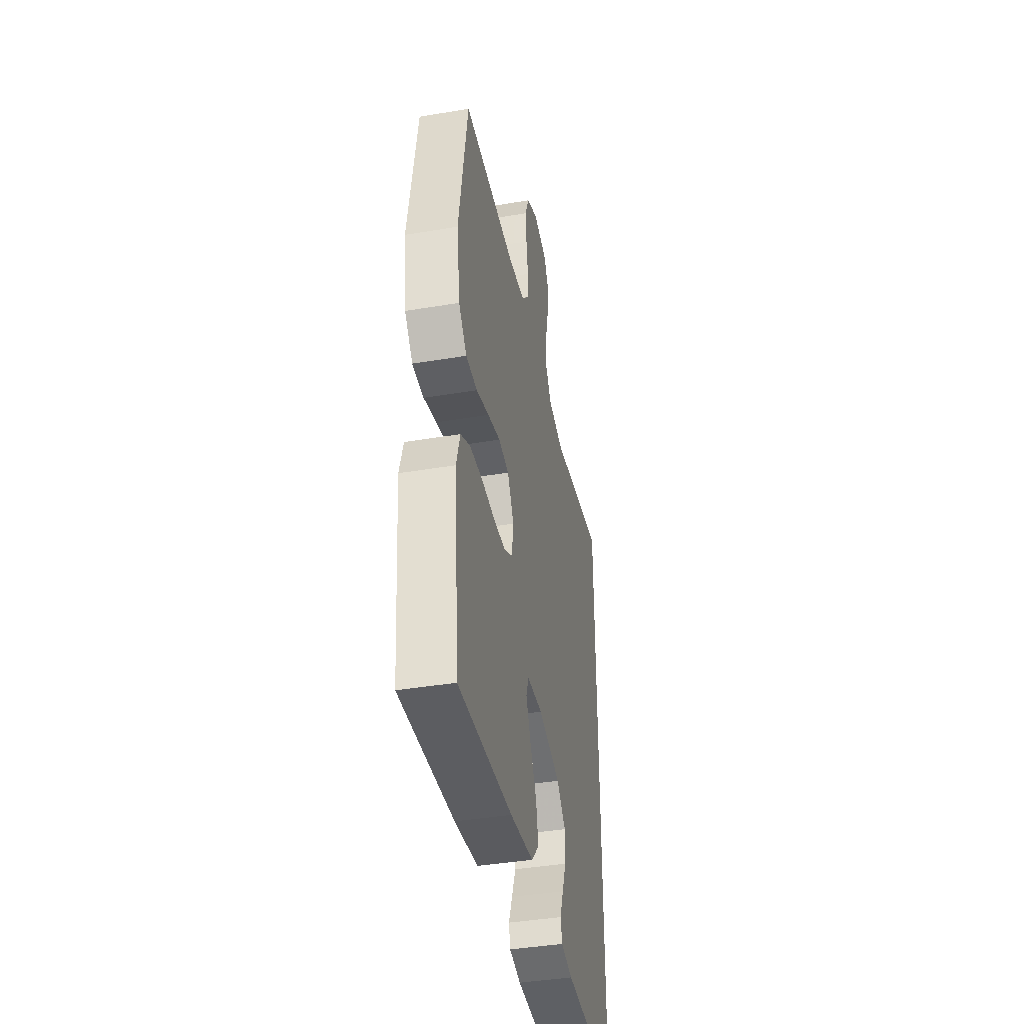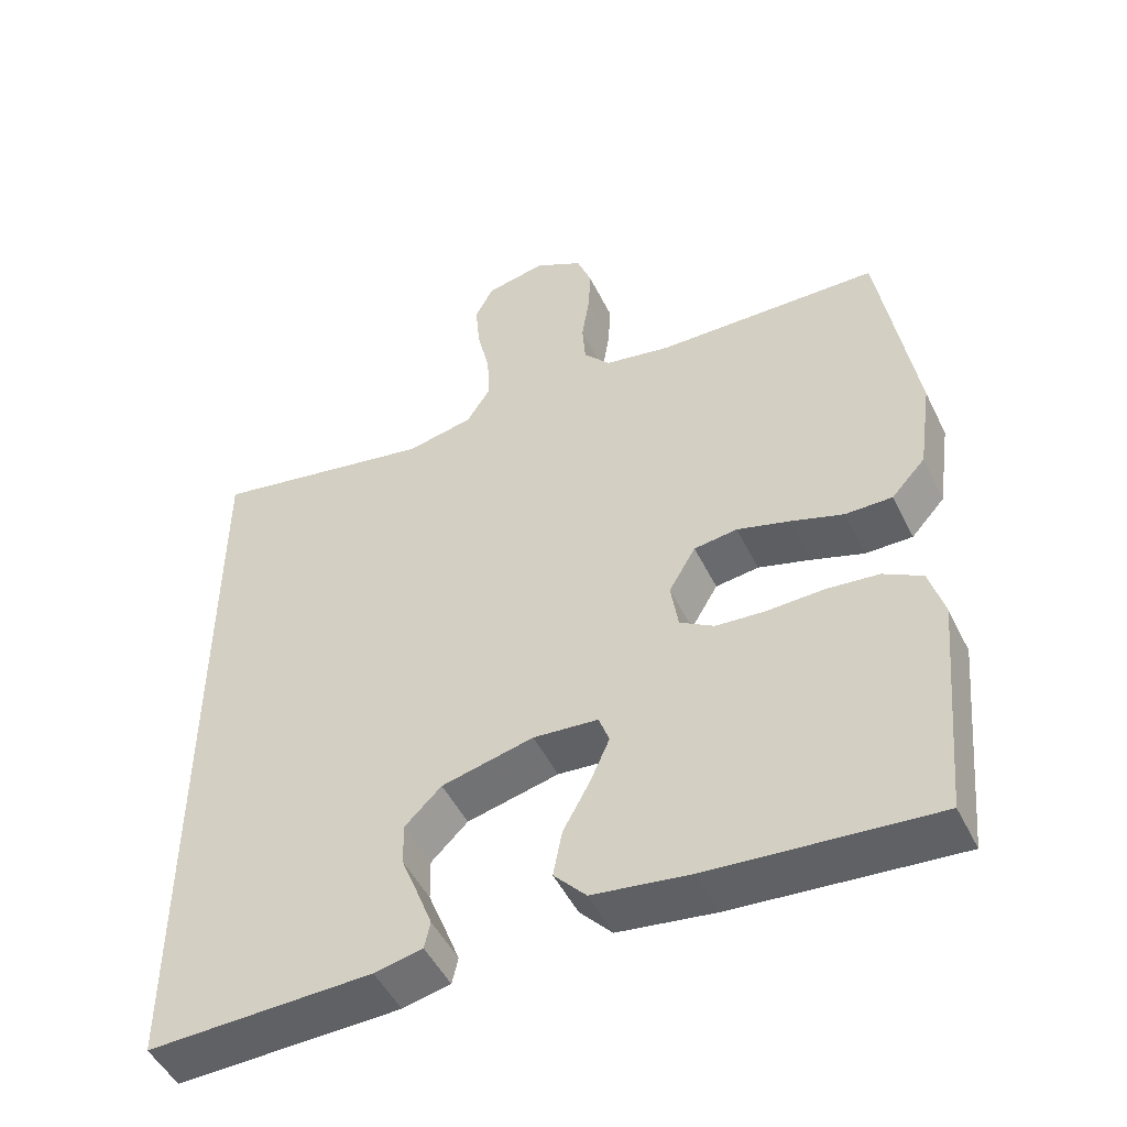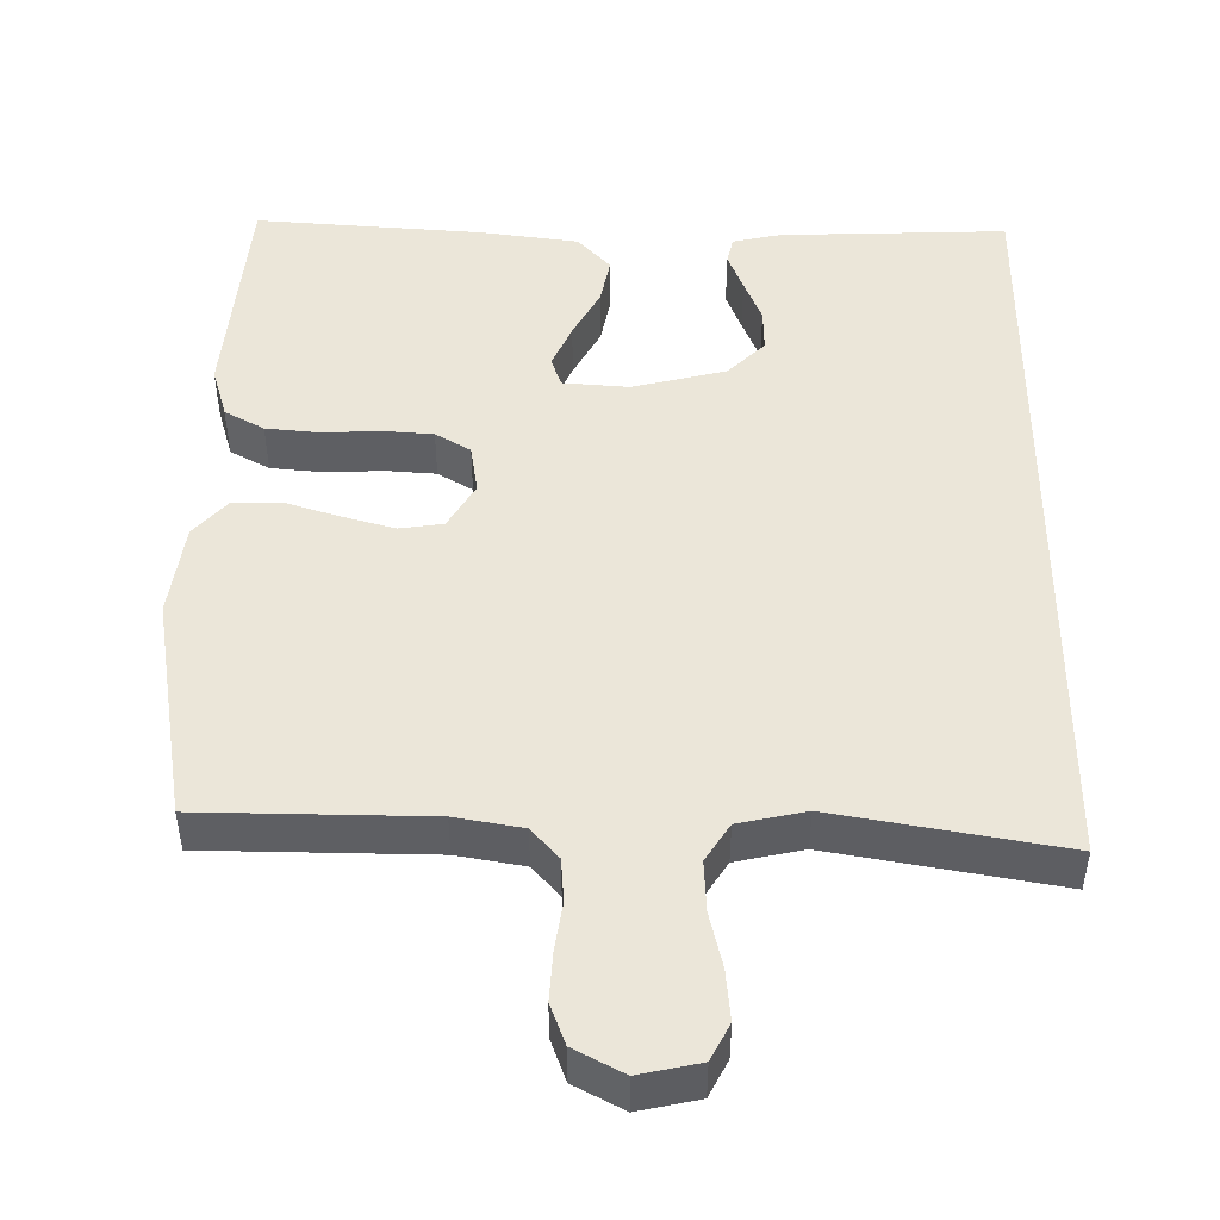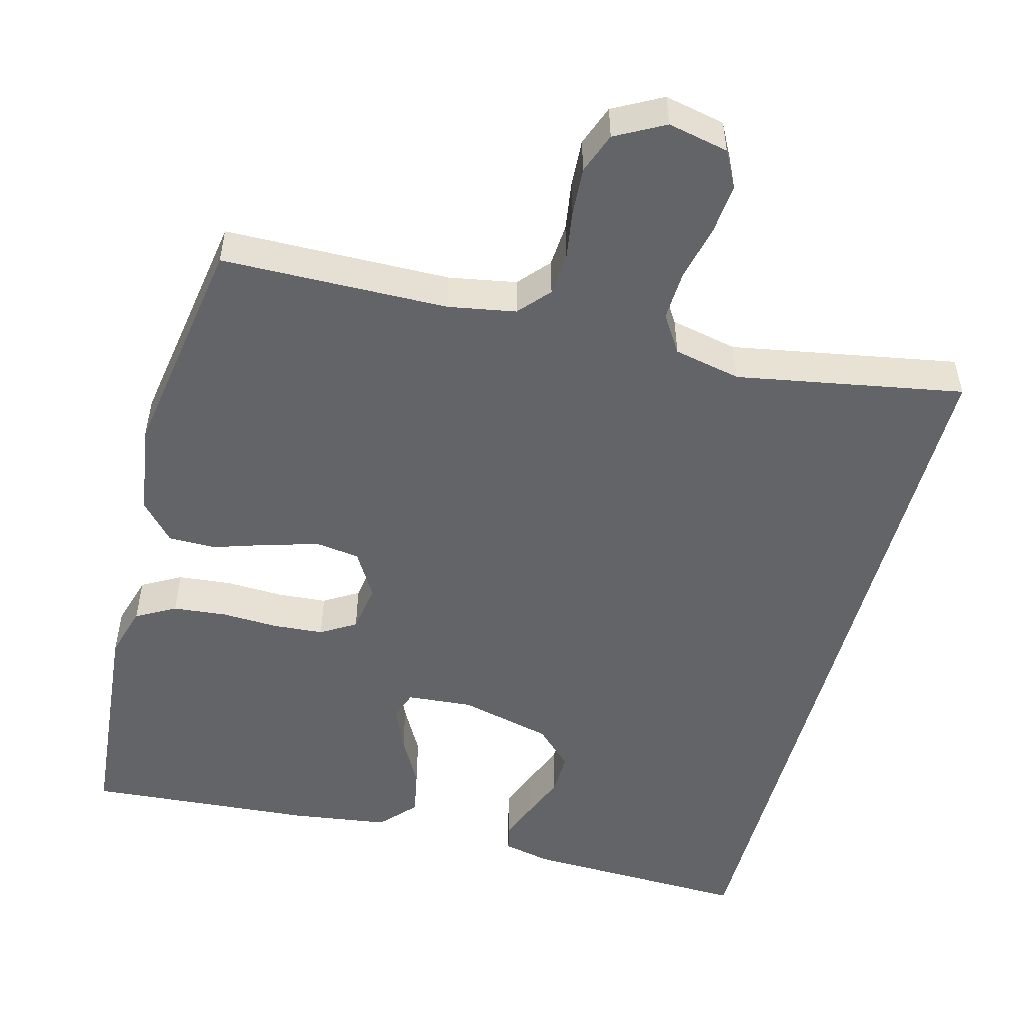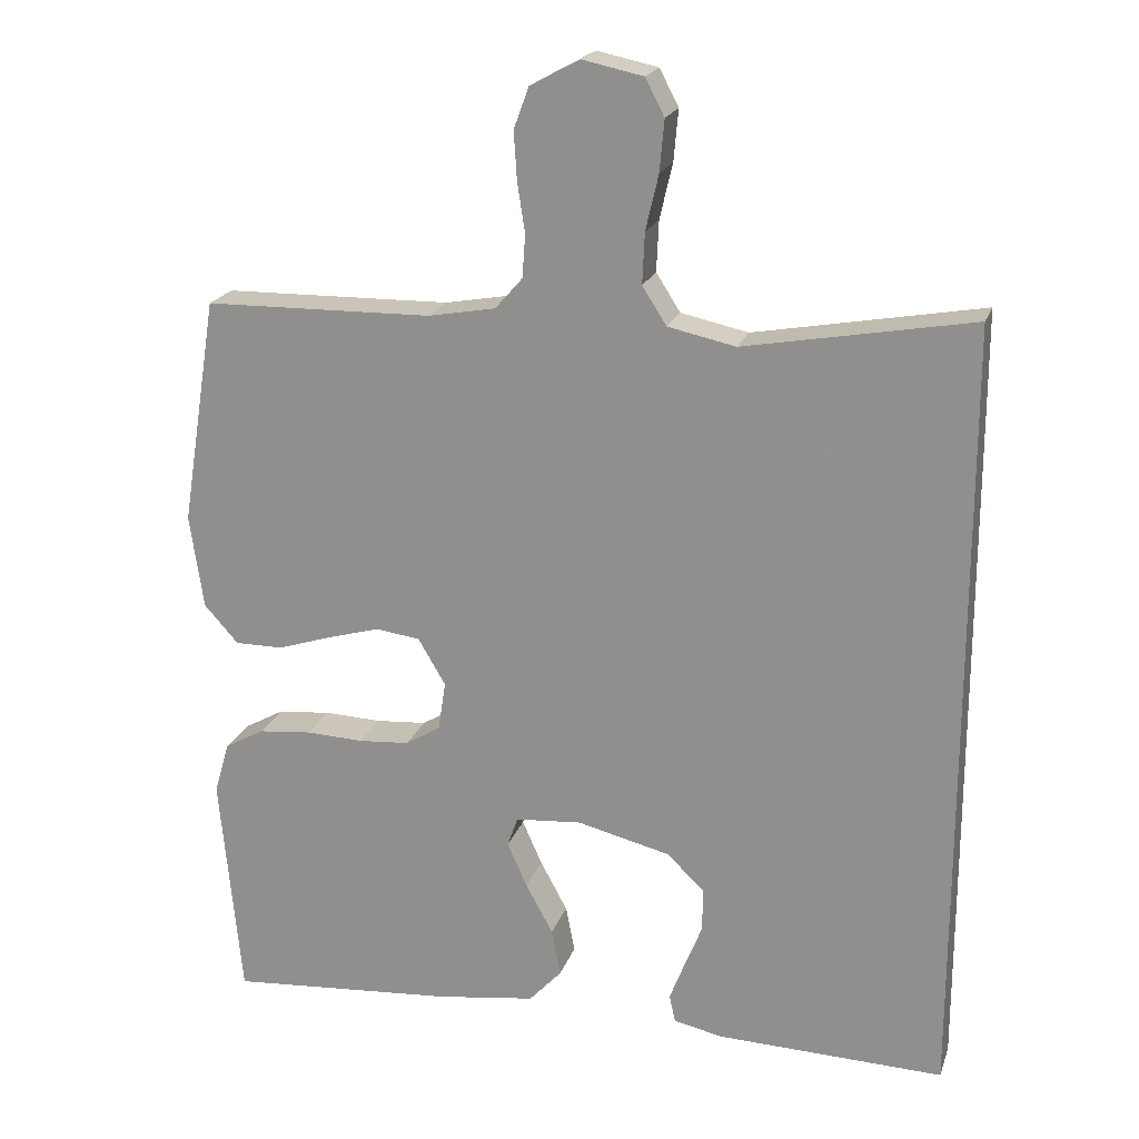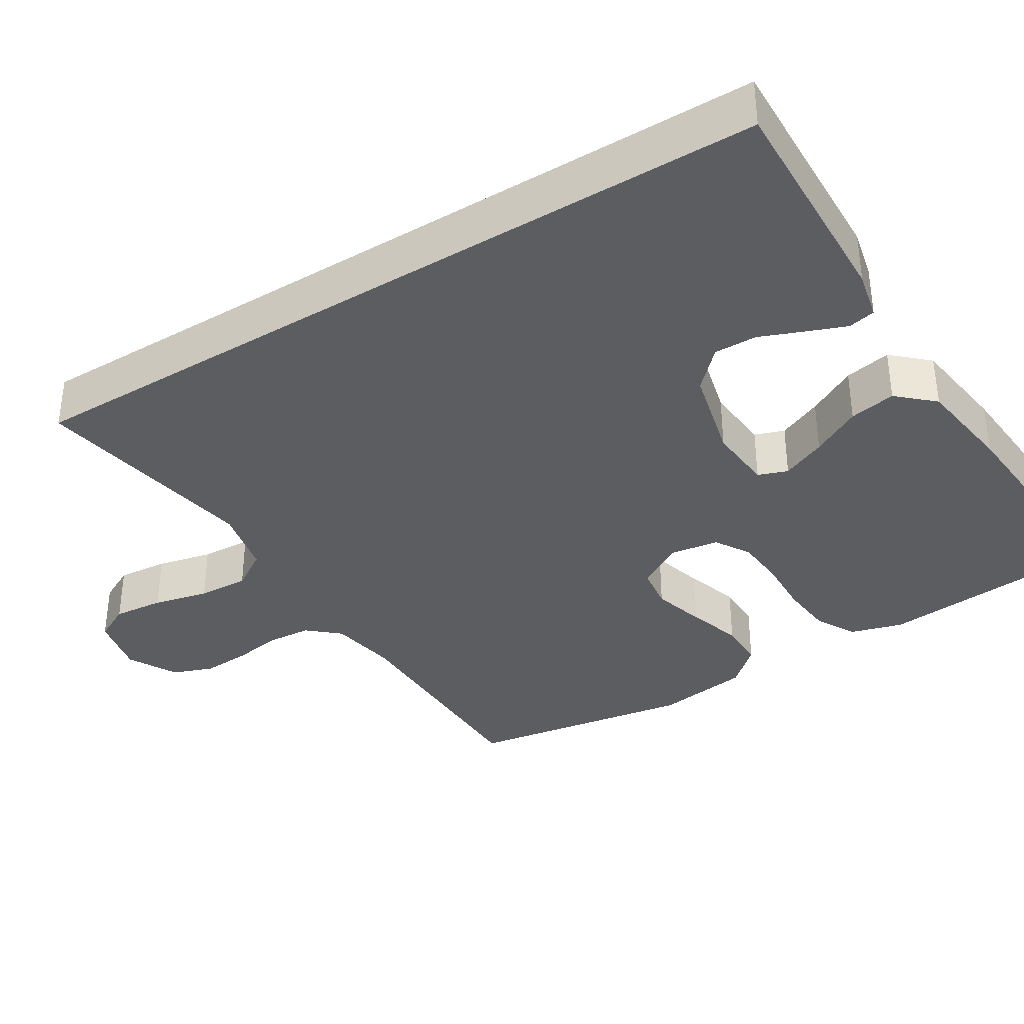
<metadata>
{"format":"obj","ext":"obj","renderer":"f3d","projection":"perspective","resolution":1024,"background":"white","views":[{"elev":-41.4,"azim":-78.5,"up":"+Z"},{"elev":-49.2,"azim":-154.6,"up":"+Z"},{"elev":48.1,"azim":0.3,"up":"+Y"},{"elev":-51.3,"azim":-14.8,"up":"+Y"},{"elev":20.4,"azim":16.2,"up":"+Z"},{"elev":-36.4,"azim":121.7,"up":"+Y"}]}
</metadata>
<code>
v 0.5 0.07 0.549
v 0.5 0.07 -0.483
v 0.2 0.07 -0.474
v 0.136 0.07 -0.46
v 0.128 0.07 -0.424
v 0.148 0.07 -0.372
v 0.171 0.07 -0.314
v 0.172 0.07 -0.257
v 0.123 0.07 -0.209
v 0 0.07 -0.179
v -0.087 0.07 -0.186
v -0.101 0.07 -0.225
v -0.075 0.07 -0.284
v -0.039 0.07 -0.35
v -0.027 0.07 -0.412
v -0.07 0.07 -0.459
v -0.2 0.07 -0.477
v -0.5 0.07 -0.5
v -0.528 0.07 -0.2
v -0.508 0.07 -0.131
v -0.456 0.07 -0.102
v -0.385 0.07 -0.095
v -0.31 0.07 -0.098
v -0.243 0.07 -0.093
v -0.197 0.07 -0.065
v -0.187 0.07 0
v -0.223 0.07 0.061
v -0.281 0.07 0.069
v -0.351 0.07 0.049
v -0.422 0.07 0.026
v -0.485 0.07 0.026
v -0.53 0.07 0.076
v -0.548 0.07 0.2
v -0.5 0.07 0.5
v -0.2 0.07 0.505
v -0.111 0.07 0.521
v -0.075 0.07 0.562
v -0.071 0.07 0.619
v -0.081 0.07 0.684
v -0.085 0.07 0.747
v -0.065 0.07 0.801
v 0 0.07 0.836
v 0.08 0.07 0.819
v 0.105 0.07 0.771
v 0.099 0.07 0.704
v 0.082 0.07 0.631
v 0.079 0.07 0.564
v 0.111 0.07 0.514
v 0.2 0.07 0.495
v 0.5 0 0.549
v 0.5 0 -0.483
v 0.2 0 -0.474
v 0.136 0 -0.46
v 0.128 0 -0.424
v 0.148 0 -0.372
v 0.171 0 -0.314
v 0.172 0 -0.257
v 0.123 0 -0.209
v 0 0 -0.179
v -0.087 0 -0.186
v -0.101 0 -0.225
v -0.075 0 -0.284
v -0.039 0 -0.35
v -0.027 0 -0.412
v -0.07 0 -0.459
v -0.2 0 -0.477
v -0.5 0 -0.5
v -0.528 0 -0.2
v -0.508 0 -0.131
v -0.456 0 -0.102
v -0.385 0 -0.095
v -0.31 0 -0.098
v -0.243 0 -0.093
v -0.197 0 -0.065
v -0.187 0 0
v -0.223 0 0.061
v -0.281 0 0.069
v -0.351 0 0.049
v -0.422 0 0.026
v -0.485 0 0.026
v -0.53 0 0.076
v -0.548 0 0.2
v -0.5 0 0.5
v -0.2 0 0.505
v -0.111 0 0.521
v -0.075 0 0.562
v -0.071 0 0.619
v -0.081 0 0.684
v -0.085 0 0.747
v -0.065 0 0.801
v 0 0 0.836
v 0.08 0 0.819
v 0.105 0 0.771
v 0.099 0 0.704
v 0.082 0 0.631
v 0.079 0 0.564
v 0.111 0 0.514
v 0.2 0 0.495
f 43 44 45 46
f 43 46 47
f 42 43 47
f 41 42 47
f 38 39 40 41
f 38 41 47
f 37 38 47 48
f 32 33 34 35
f 32 35 36
f 29 30 31 32
f 28 29 32 36
f 27 28 36 37
f 20 21 22 23
f 20 23 24
f 19 20 24
f 18 19 24
f 17 18 24 25
f 13 14 15 16
f 12 13 16 17
f 11 12 17 25
f 4 5 6 7
f 2 3 4 7
f 49 1 2 7
f 49 7 8
f 48 49 8 9
f 26 27 37 48
f 26 48 9 10
f 10 11 25 26
f 95 94 93 92
f 96 95 92
f 96 92 91
f 96 91 90
f 90 89 88 87
f 96 90 87
f 97 96 87 86
f 84 83 82 81
f 85 84 81
f 81 80 79 78
f 85 81 78 77
f 86 85 77 76
f 72 71 70 69
f 73 72 69
f 73 69 68
f 73 68 67
f 74 73 67 66
f 65 64 63 62
f 66 65 62 61
f 74 66 61 60
f 56 55 54 53
f 56 53 52 51
f 56 51 50 98
f 57 56 98
f 58 57 98 97
f 97 86 76 75
f 59 58 97 75
f 75 74 60 59
f 1 50 51 2
f 2 51 52 3
f 3 52 53 4
f 4 53 54 5
f 5 54 55 6
f 6 55 56 7
f 7 56 57 8
f 8 57 58 9
f 9 58 59 10
f 10 59 60 11
f 11 60 61 12
f 12 61 62 13
f 13 62 63 14
f 14 63 64 15
f 15 64 65 16
f 16 65 66 17
f 17 66 67 18
f 18 67 68 19
f 19 68 69 20
f 20 69 70 21
f 21 70 71 22
f 22 71 72 23
f 23 72 73 24
f 24 73 74 25
f 25 74 75 26
f 26 75 76 27
f 27 76 77 28
f 28 77 78 29
f 29 78 79 30
f 30 79 80 31
f 31 80 81 32
f 32 81 82 33
f 33 82 83 34
f 34 83 84 35
f 35 84 85 36
f 36 85 86 37
f 37 86 87 38
f 38 87 88 39
f 39 88 89 40
f 40 89 90 41
f 41 90 91 42
f 42 91 92 43
f 43 92 93 44
f 44 93 94 45
f 45 94 95 46
f 46 95 96 47
f 47 96 97 48
f 48 97 98 49
f 49 98 50 1

</code>
